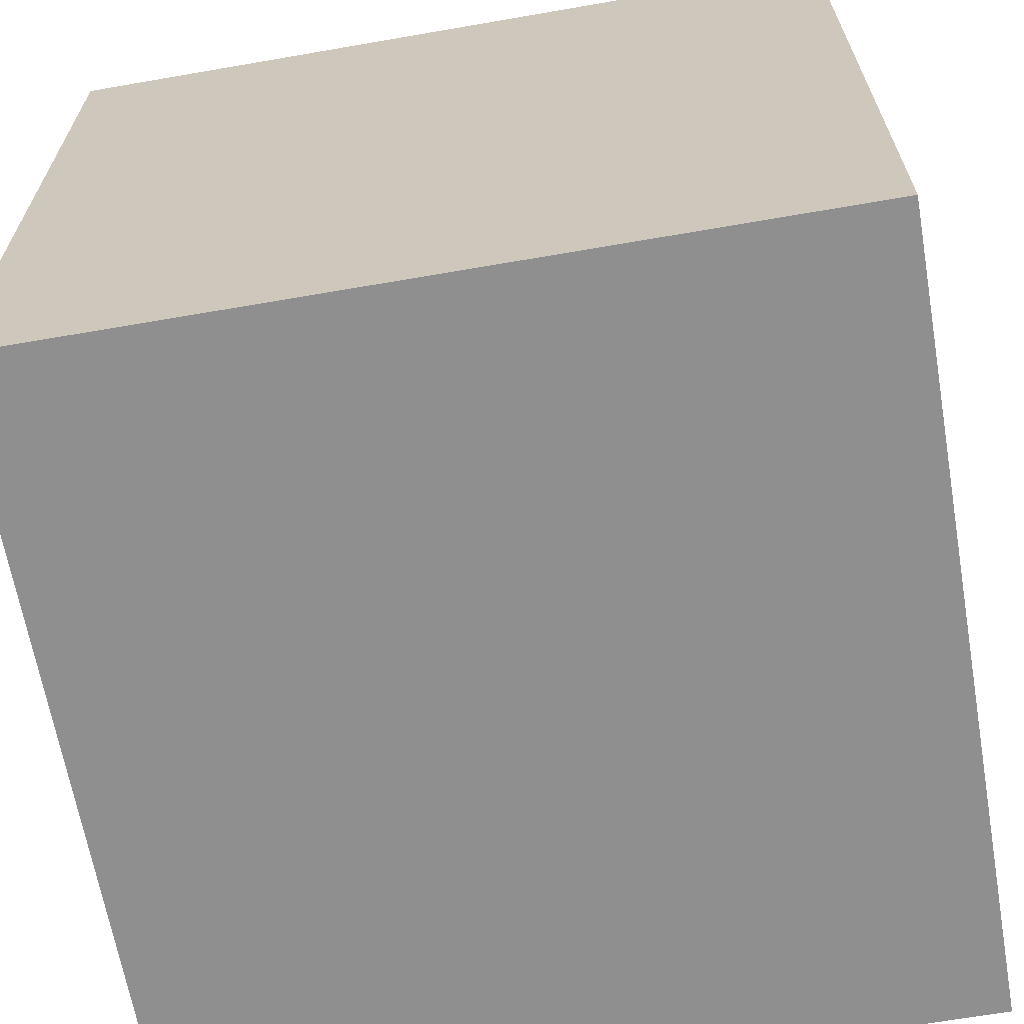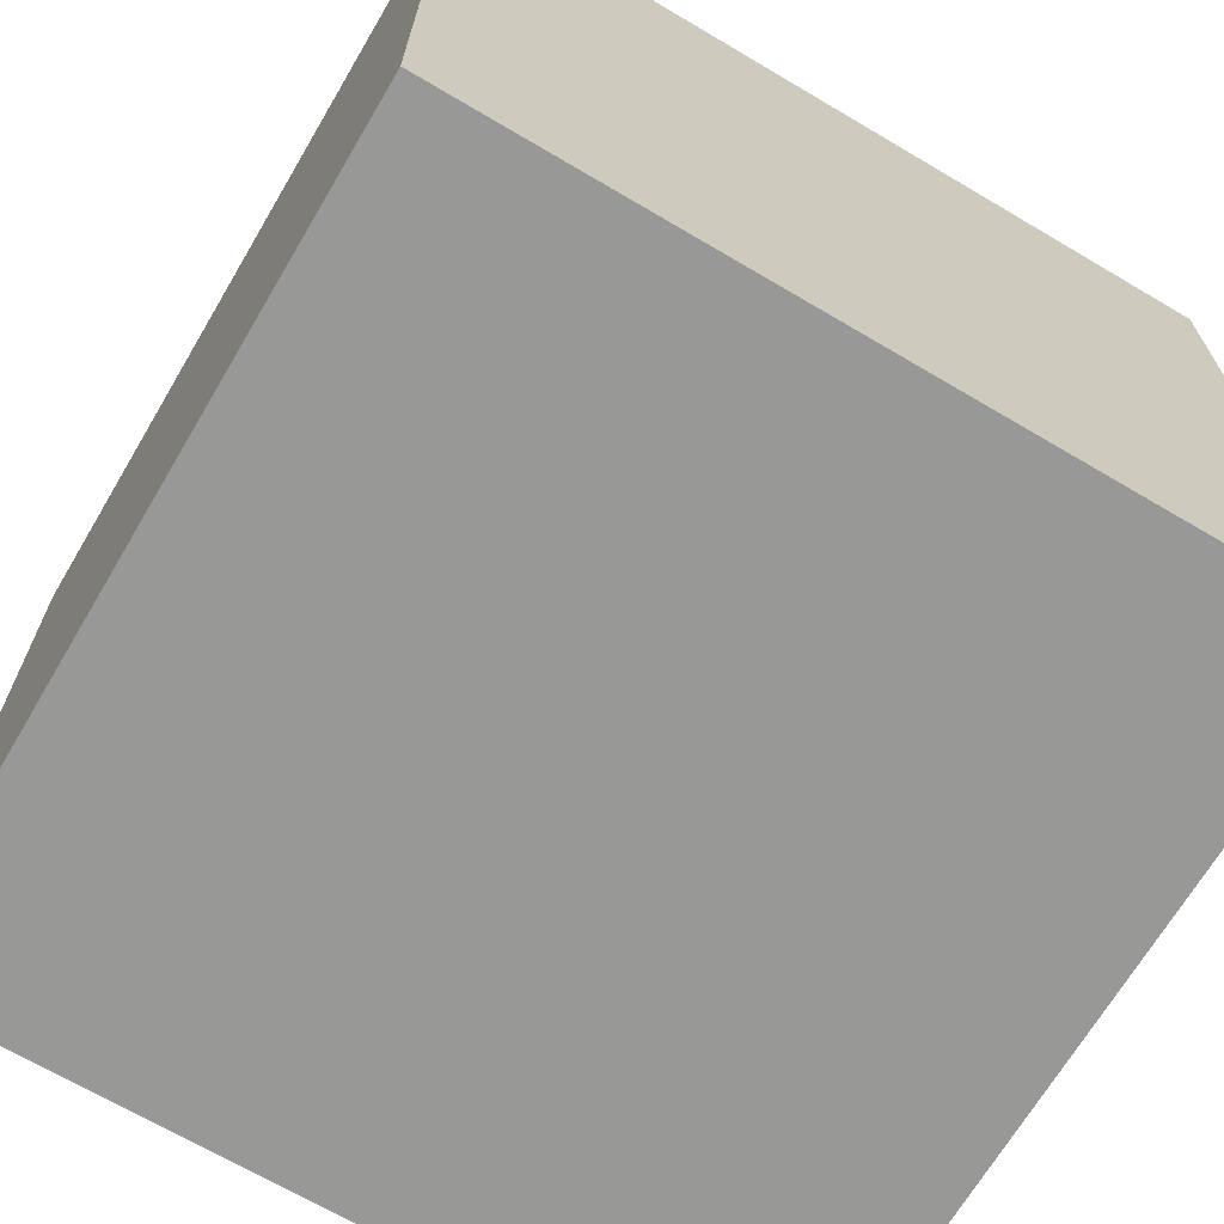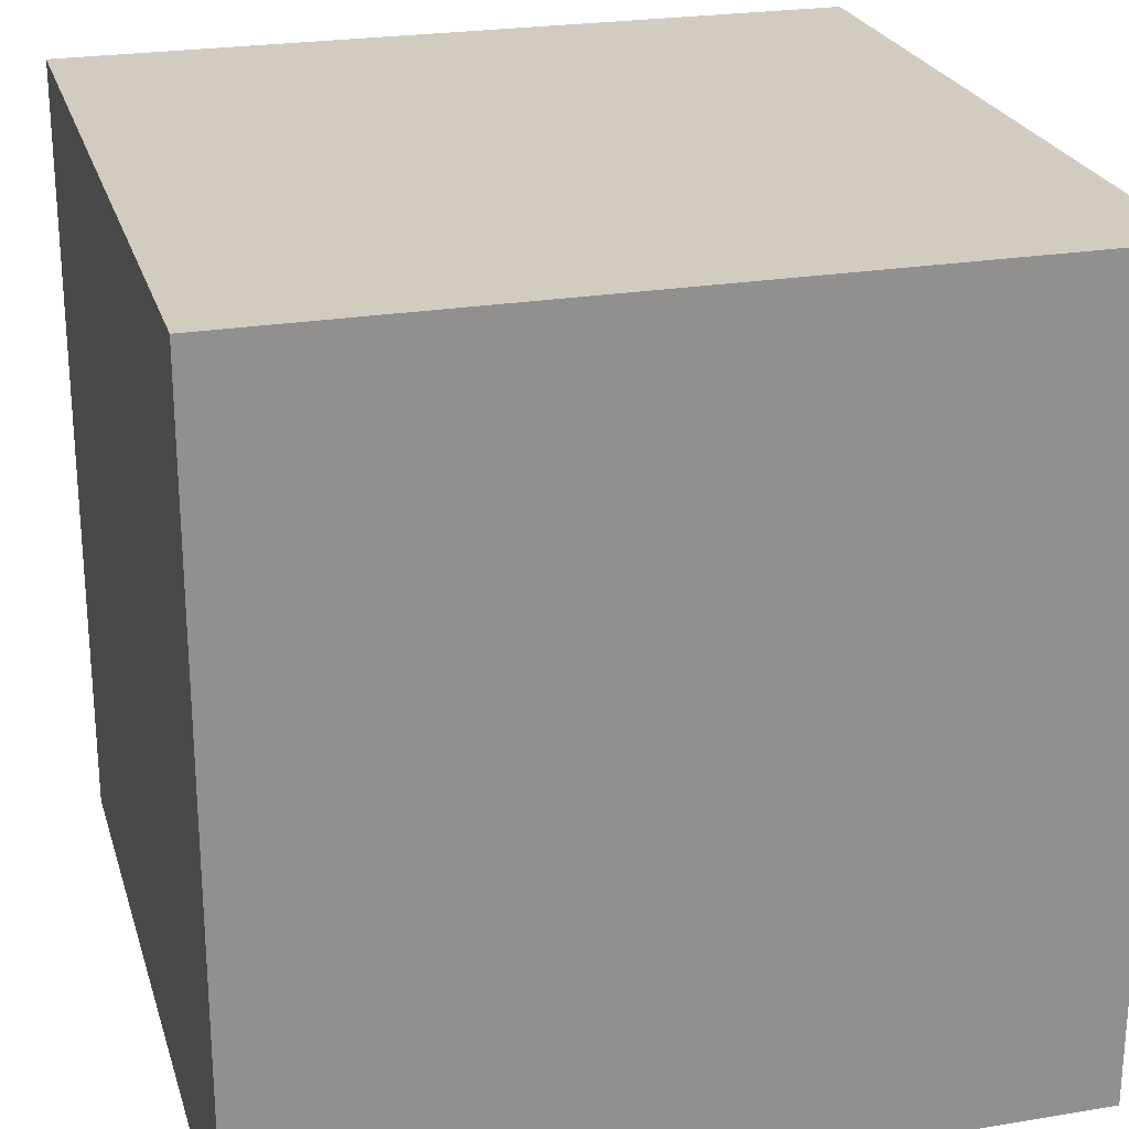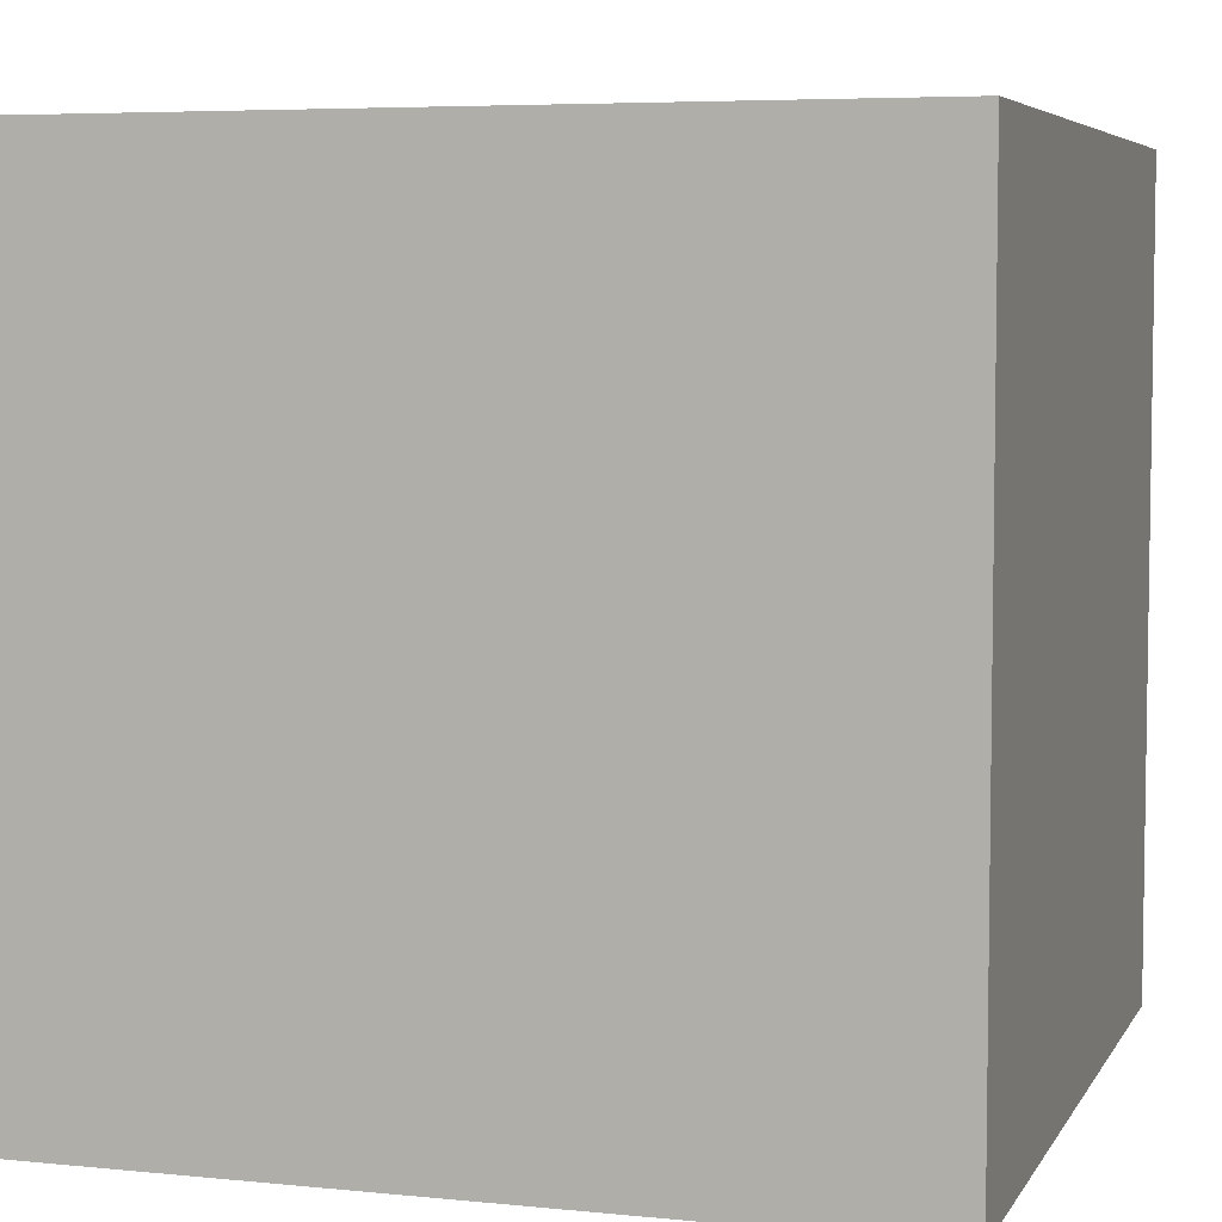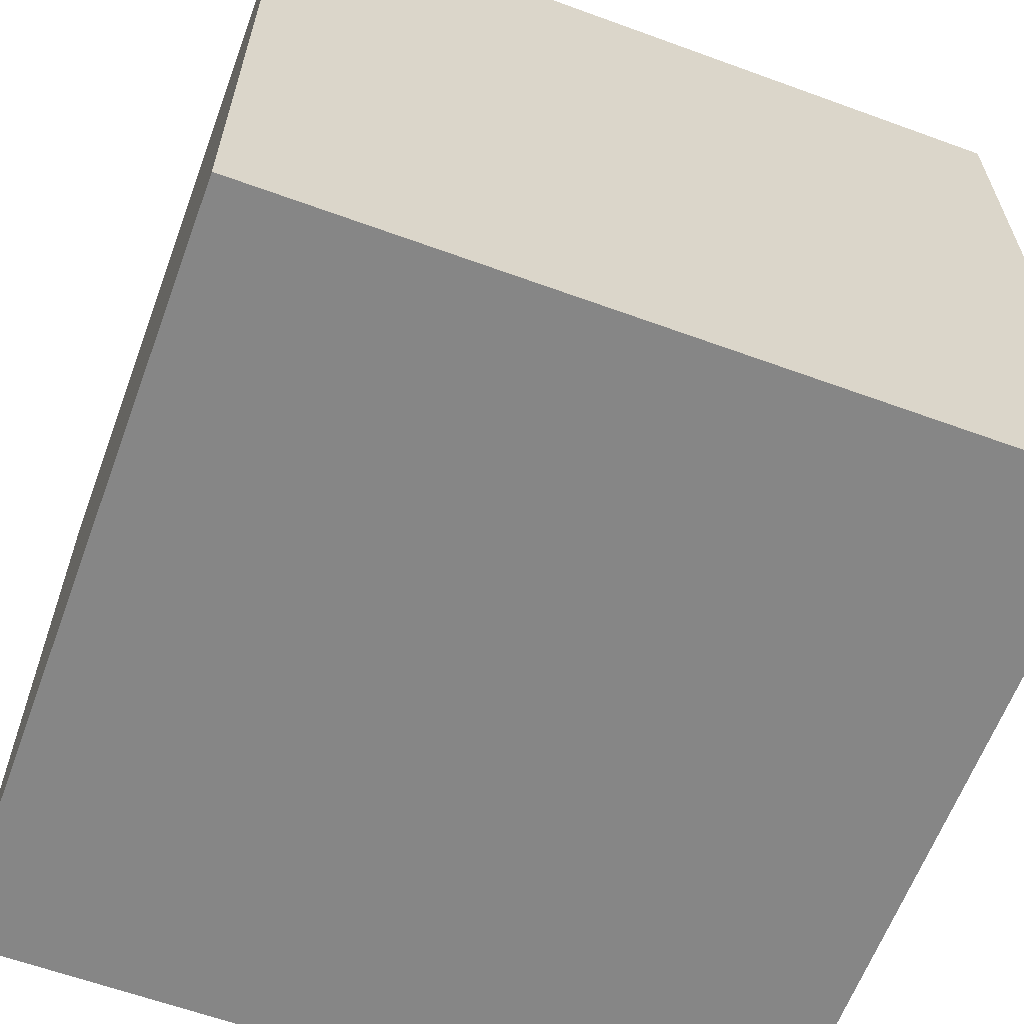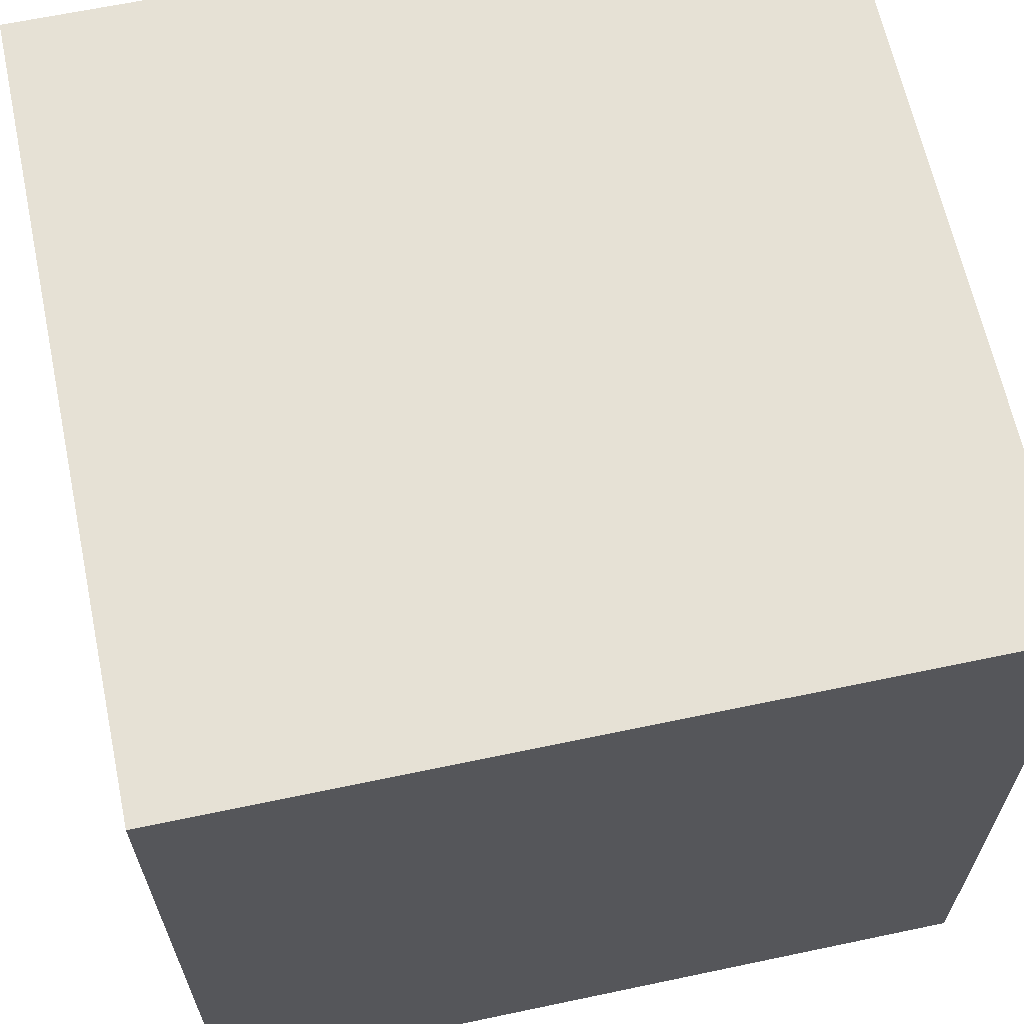
<metadata>
{"format":"obj","ext":"obj","renderer":"f3d","projection":"perspective","resolution":1024,"background":"white","views":[{"elev":-65.4,"azim":99.9,"up":"+Z"},{"elev":-68.5,"azim":-30.6,"up":"+Y"},{"elev":24.2,"azim":-15.4,"up":"+Z"},{"elev":5.6,"azim":-72.7,"up":"+Y"},{"elev":-62.2,"azim":159.7,"up":"+Y"},{"elev":64.3,"azim":78.0,"up":"+Z"}]}
</metadata>
<code>
o polygon0.014
v -1518 2137 -2029
v -1518 2137 -2024
v -1518 2143 -2024
v -1518 2143 -2029
v -1513 2137 -2024
v -1513 2137 -2029
v -1513 2143 -2029
v -1513 2143 -2024
v -1518 2137 -2029
v -1513 2137 -2029
v -1513 2137 -2024
v -1518 2137 -2024
v -1518 2143 -2029
v -1513 2143 -2029
v -1513 2137 -2029
v -1518 2137 -2029
v -1518 2143 -2024
v -1513 2143 -2024
v -1513 2143 -2029
v -1518 2143 -2029
v -1518 2137 -2024
v -1513 2137 -2024
v -1513 2143 -2024
v -1518 2143 -2024
f 2 4 1
f 6 8 5
f 10 12 9
f 14 16 13
f 18 20 17
f 22 24 21
f 2 3 4
f 6 7 8
f 10 11 12
f 14 15 16
f 18 19 20
f 22 23 24

</code>
